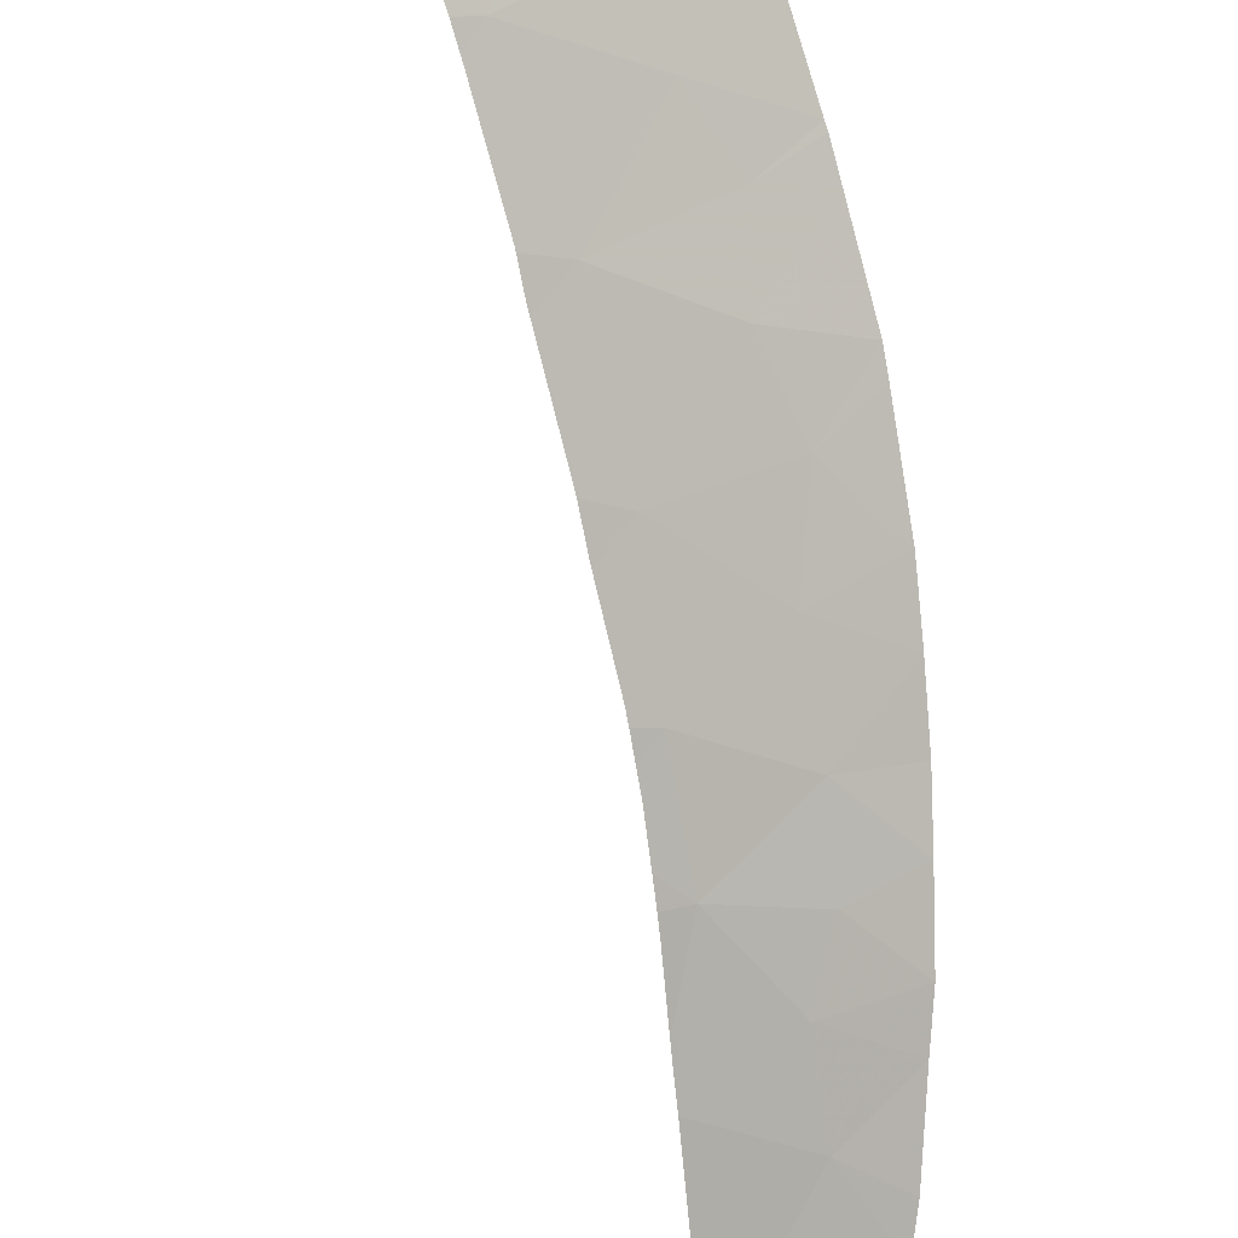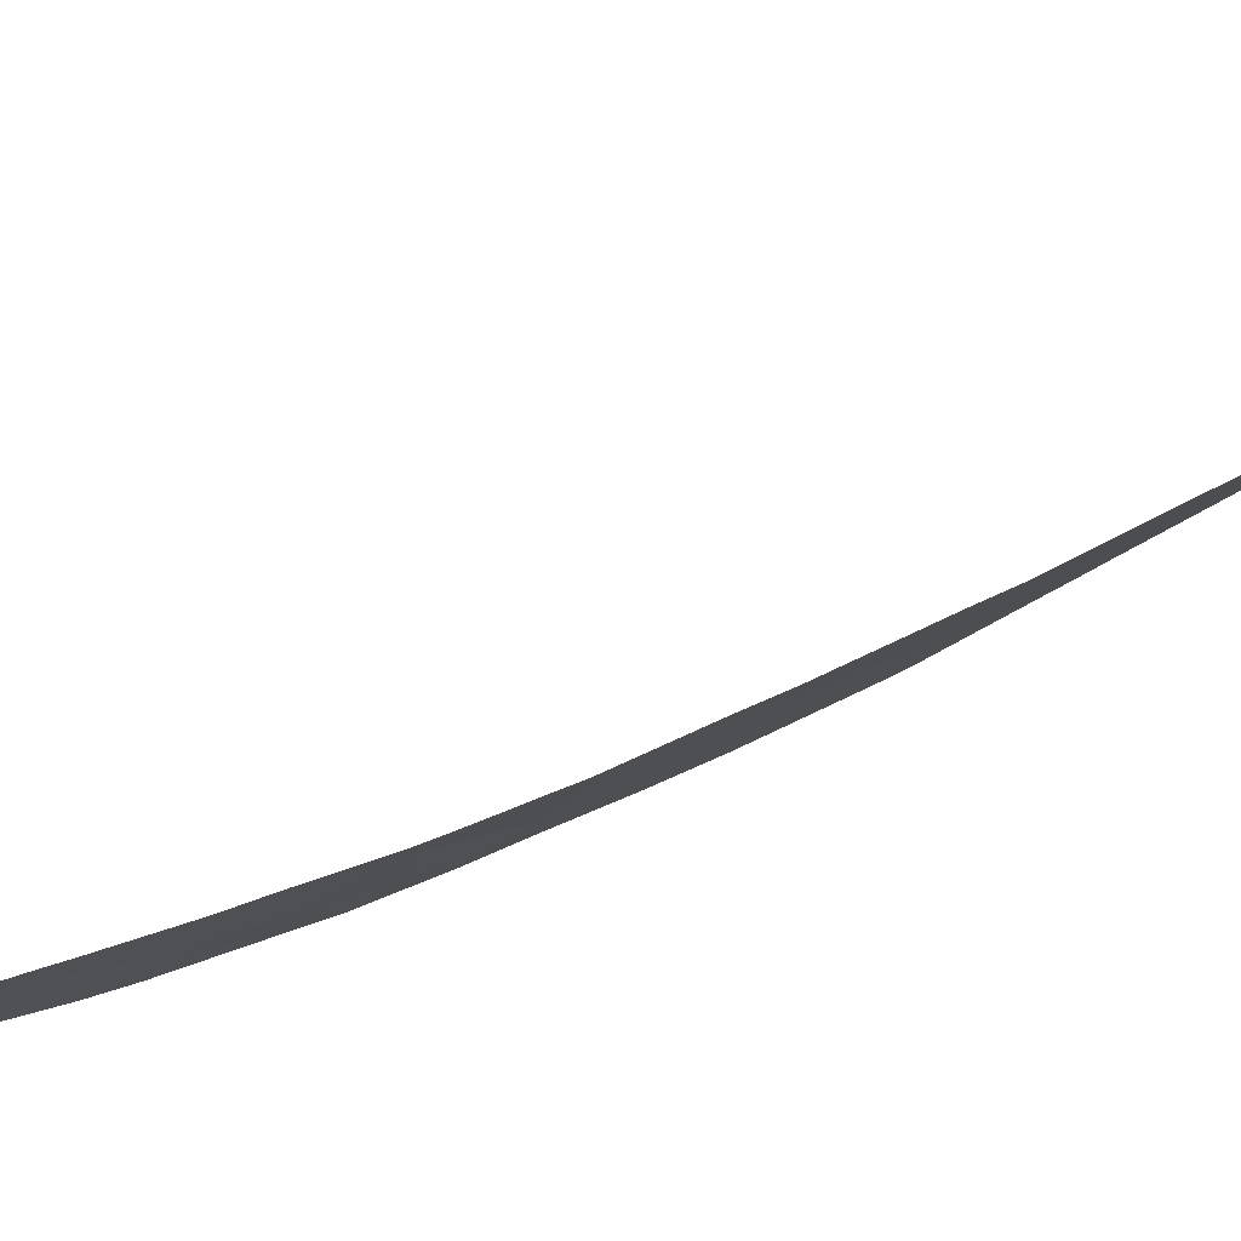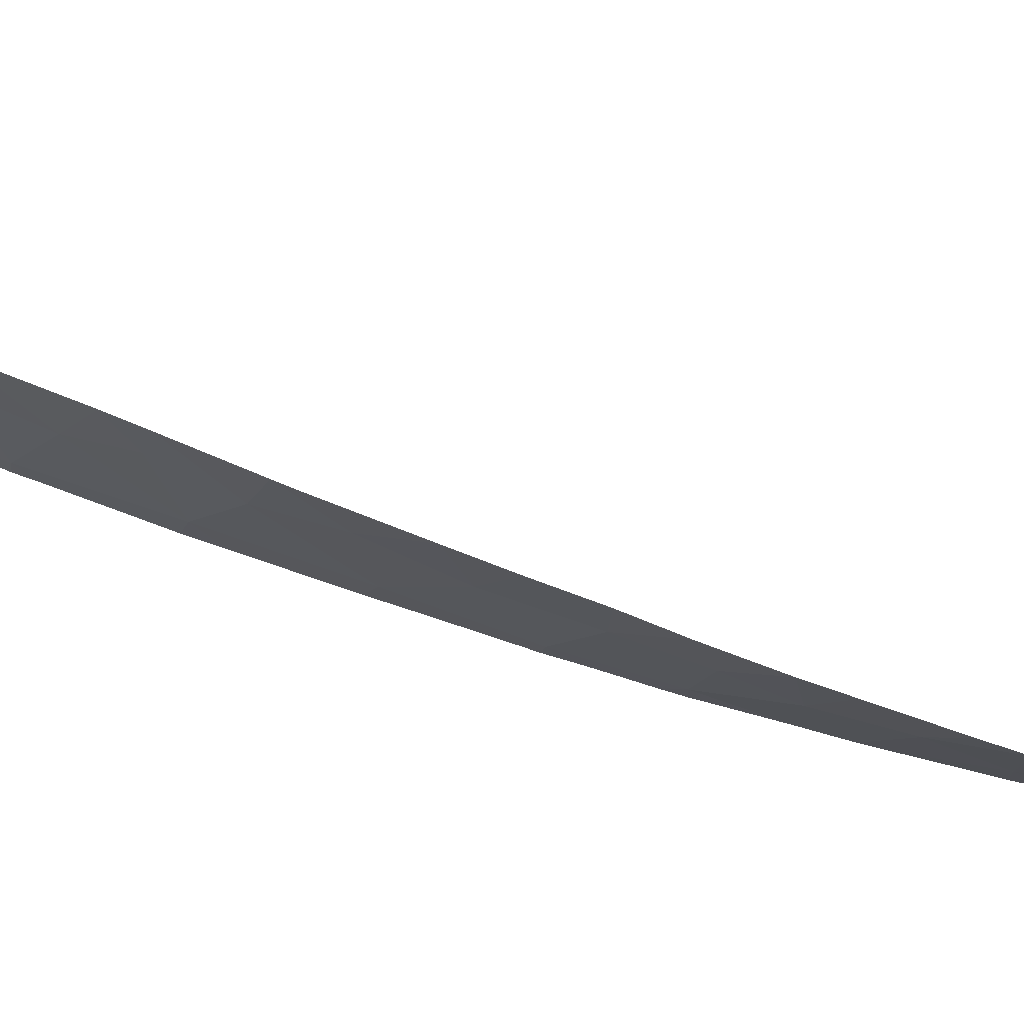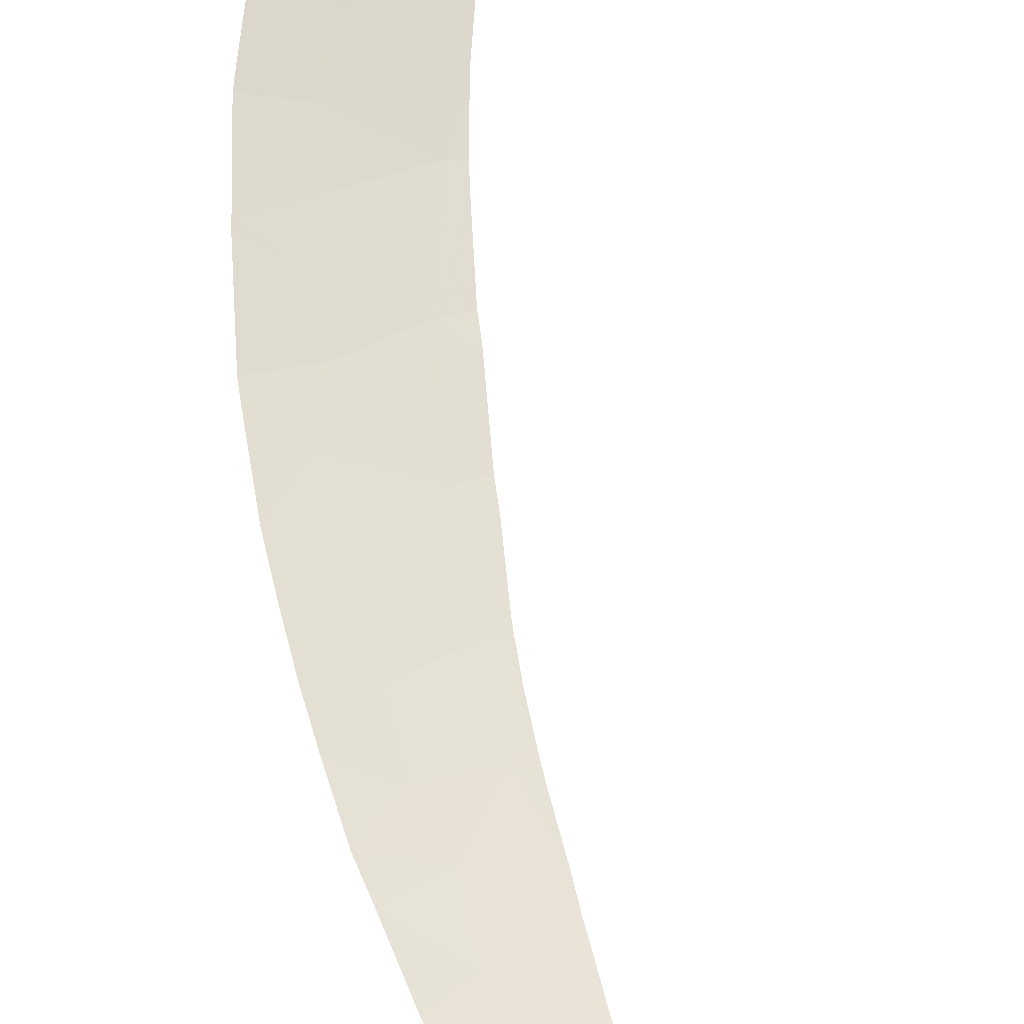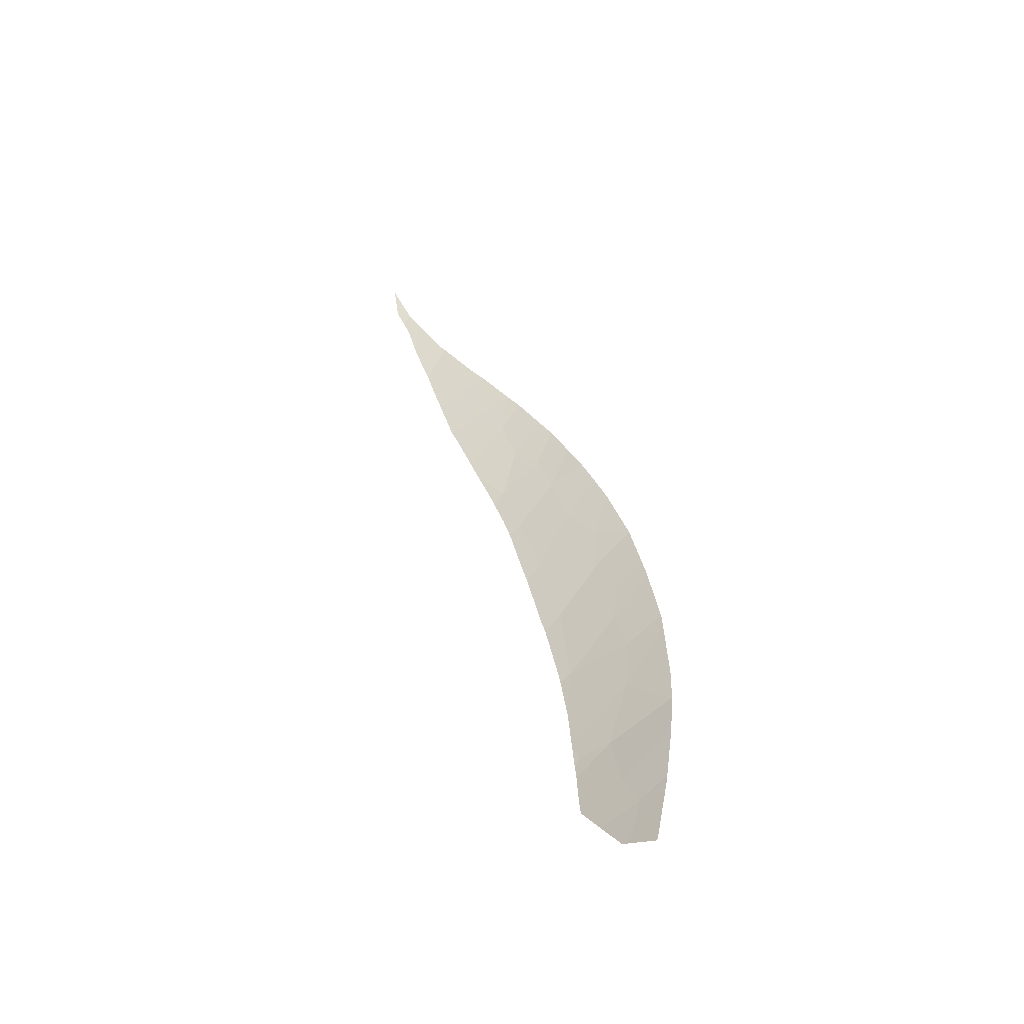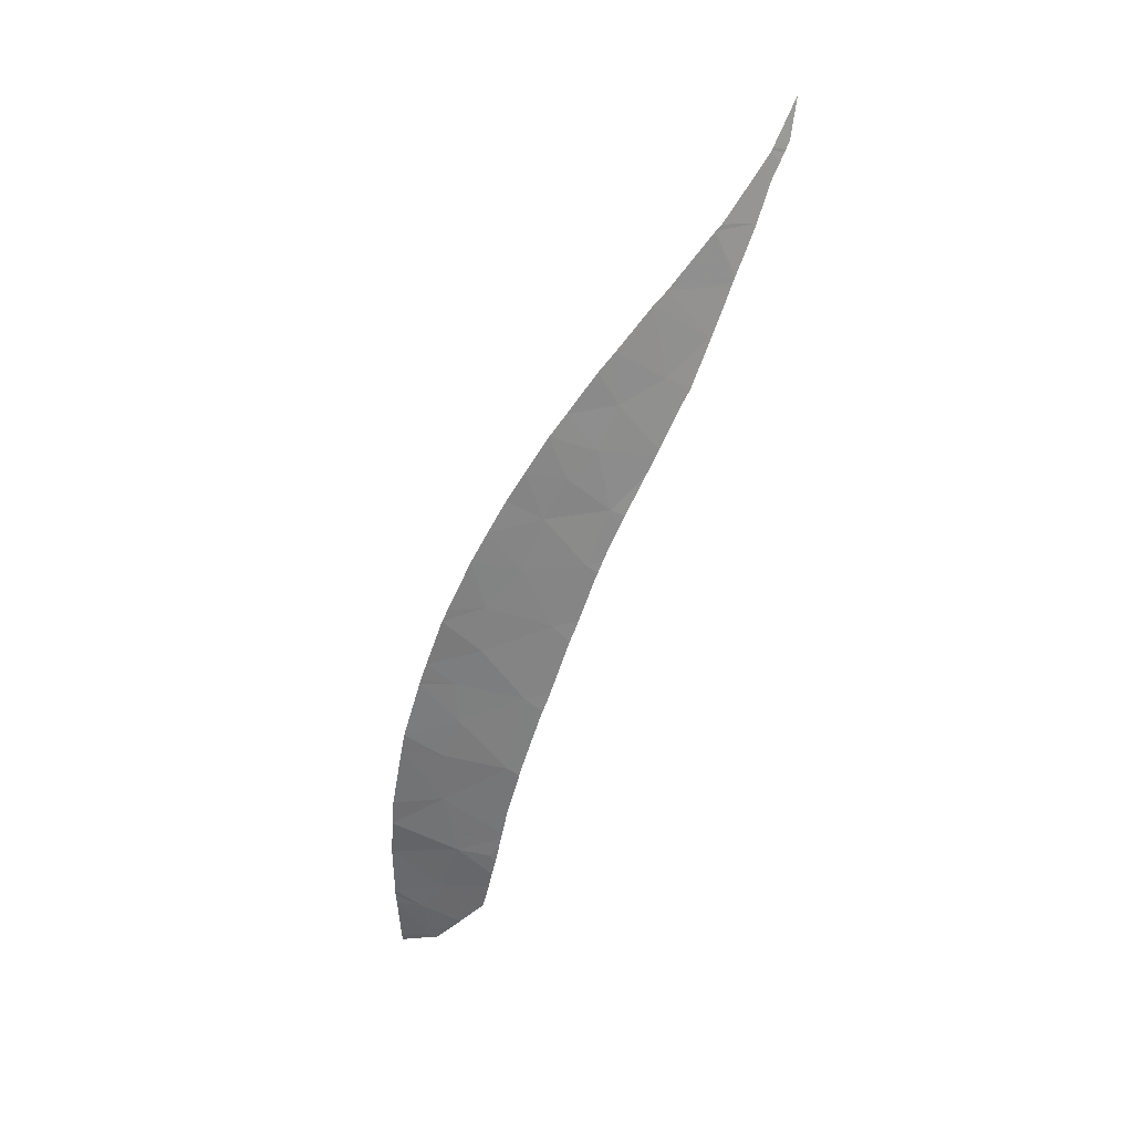
<metadata>
{"format":"obj","ext":"obj","renderer":"f3d","projection":"perspective","resolution":1024,"background":"white","views":[{"elev":-63.8,"azim":-153.0,"up":"+Y"},{"elev":-28.8,"azim":124.5,"up":"+Y"},{"elev":7.0,"azim":-61.8,"up":"+Y"},{"elev":42.7,"azim":7.5,"up":"+Y"},{"elev":-36.3,"azim":179.6,"up":"+Z"},{"elev":20.3,"azim":-27.9,"up":"+Z"}]}
</metadata>
<code>
v -1.553 72.64 -24.7
v -0.5329 72.19 -25.96
v -1.805 73.03 -25.69
v 0.7336 70.18 -17.81
v -0.226 70.62 -17.46
v 0.0879 70.41 -16.95
v -0.6378 70.96 -18.31
v 0.1588 70.55 -18.45
v -1.23 72.03 -22.77
v -2.272 72.81 -23.18
v -2.039 72.4 -22.02
v -1.71 73.31 -26.96
v -2.641 74.26 -27.83
v -2.675 74.09 -27.19
v -1.309 73.41 -28.48
v -2.563 74.54 -28.74
v 1.089 69.91 -16.75
v 0.6405 70.03 -16.01
v -0.2206 70.9 -19.41
v 1.063 70.19 -19.2
v 0.9496 69.85 -15.57
v 1.994 69.49 -16.18
v 1.651 69.48 -14.57
v 1.91 69.36 -14.26
v 2.796 69.1 -15.29
v 3.612 68.64 -11.79
v 3.664 68.67 -12.77
v 2.907 68.88 -12.88
v 2.826 69.1 -15.37
v -1.205 71.82 -21.63
v -1.95 72.28 -21.72
v -2.358 72.97 -23.61
v -1.686 72.52 -23.66
v -2.371 73 -23.71
v -1.563 71.83 -20.49
v -1.274 71.54 -19.75
v -0.5812 71.29 -20.65
v 0.6636 70.56 -20.54
v -2.597 73.47 -25.17
v -2.103 75.2 -31.56
v -2.319 74.94 -30.42
v -1.583 74.68 -31.4
v -1.815 74.52 -30.46
v -2.363 74.89 -30.2
v -2.386 74.85 -30.04
v -2.619 73.61 -25.62
v -0.9553 71.25 -18.98
v -0.6586 72.95 -28.59
v -0.5428 72.94 -28.82
v -1.493 74 -29.71
v -0.7782 72.98 -28.35
v -0.4846 72.69 -28.03
v 0.1126 71.11 -22.09
v -0.3316 71.69 -24
v 3.861 68.56 -11.4
v 3.88 68.55 -11.34
v 4.152 68.49 -11.39
v 0.1668 71.37 -23.86
v 0.1389 71.4 -23.98
v 0.4631 70.97 -22.48
v -1.621 74.78 -31.56
v -2.064 75.23 -31.72
v -1.48 74.64 -31.51
v -1.549 74.71 -31.53
v -1.252 74.35 -31.24
v 0.6081 70.81 -21.94
v 0.5876 70.83 -22.02
v 0.8983 70.45 -20.72
v 0.8519 70.51 -20.89
v -0.4301 72.44 -27.22
v -0.5027 72.76 -28.26
v -0.5293 72.89 -28.68
v -0.5843 73.23 -29.61
v -0.5991 73.35 -29.92
v -0.6233 73.48 -30.24
v -0.908 73.86 -30.68
v -0.5683 73.07 -29.17
v -1.012 74 -30.85
v -1.083 74.11 -30.96
v -1.409 74.57 -31.49
v 3.869 68.58 -12.05
v 4.032 68.52 -11.67
v 4.132 68.5 -11.44
v 4.232 68.48 -11.21
v 4.36 68.44 -10.3
v 3.067 68.96 -14.61
v 2.951 69.02 -14.97
v 2.849 69.08 -15.29
v 2.568 69.26 -16.2
v 3.703 68.65 -12.63
v 3.63 68.68 -12.89
v 2.784 68.93 -13.02
v 3.616 68.69 -12.94
v 3.246 68.85 -14
v 3.212 68.87 -14.11
v 2.495 69.3 -16.44
v 3.187 68.89 -14.2
v 1.247 70.14 -19.64
v 1.353 70.06 -19.34
v 1.063 70.31 -20.17
v 1.724 69.8 -18.38
v 1.435 70 -19.12
v 1.891 69.68 -17.94
v 1.776 69.77 -18.24
v -0.241 71.98 -25.84
v -0.2909 72.06 -26.13
v -0.2274 71.95 -25.75
v -0.4753 72.64 -27.89
v -0.4885 72.7 -28.08
v 1.942 69.64 -17.81
v 2.048 69.58 -17.53
v 2.356 69.38 -16.74
v 0.9825 70.38 -20.44
v 0.0436 71.51 -24.34
v 0.0919 71.46 -24.16
v 0.03 71.53 -24.39
f 1 2 3
f 4 5 6
f 7 5 8
f 9 10 11
f 12 13 14
f 12 15 13
f 15 16 13
f 17 6 18
f 19 8 20
f 8 5 4
f 4 20 8
f 17 18 21
f 21 22 17
f 23 24 25
f 26 27 28
f 22 21 23
f 22 23 25
f 25 29 22
f 30 11 31
f 32 33 34
f 35 36 37
f 37 19 38
f 37 36 19
f 39 34 1
f 32 10 33
f 40 41 42
f 42 41 43
f 43 41 44
f 43 44 45
f 39 3 46
f 39 1 3
f 7 8 19
f 19 47 7
f 15 48 49
f 12 3 2
f 50 43 45
f 50 45 16
f 16 15 50
f 15 51 48
f 51 15 52
f 12 14 46
f 12 46 3
f 53 54 9
f 9 30 53
f 30 9 11
f 4 6 17
f 33 10 9
f 9 54 33
f 38 19 20
f 36 47 19
f 35 30 31
f 35 37 30
f 1 33 54
f 1 34 33
f 1 54 2
f 37 38 53
f 37 53 30
f 55 56 57
f 58 54 53
f 59 54 58
f 58 53 60
f 40 42 61
f 61 62 40
f 42 63 64
f 61 42 64
f 63 42 65
f 66 53 38
f 67 53 66
f 38 68 69
f 66 38 69
f 60 53 67
f 12 2 70
f 48 71 72
f 49 48 72
f 73 50 15
f 74 75 76
f 77 15 49
f 73 15 77
f 43 78 79
f 42 43 79
f 79 65 42
f 80 63 65
f 81 55 82
f 83 55 57
f 82 55 83
f 84 57 56
f 56 85 84
f 25 24 86
f 86 87 25
f 88 25 87
f 29 25 88
f 89 22 29
f 90 55 81
f 26 55 90
f 90 27 26
f 91 28 27
f 92 28 91
f 93 92 91
f 94 92 93
f 95 24 92
f 92 94 95
f 96 22 89
f 97 24 95
f 86 24 97
f 98 20 99
f 100 38 20
f 20 98 100
f 20 101 102
f 99 20 102
f 4 103 104
f 101 20 4
f 4 104 101
f 74 76 50
f 50 73 74
f 43 50 76
f 76 78 43
f 105 2 54
f 106 2 105
f 105 54 107
f 70 2 106
f 108 12 70
f 15 12 108
f 108 52 15
f 109 51 52
f 71 48 51
f 51 109 71
f 110 17 22
f 4 17 110
f 110 103 4
f 110 22 111
f 22 96 112
f 111 22 112
f 113 38 100
f 68 38 113
f 114 54 59
f 59 115 114
f 107 54 116
f 116 54 114

</code>
